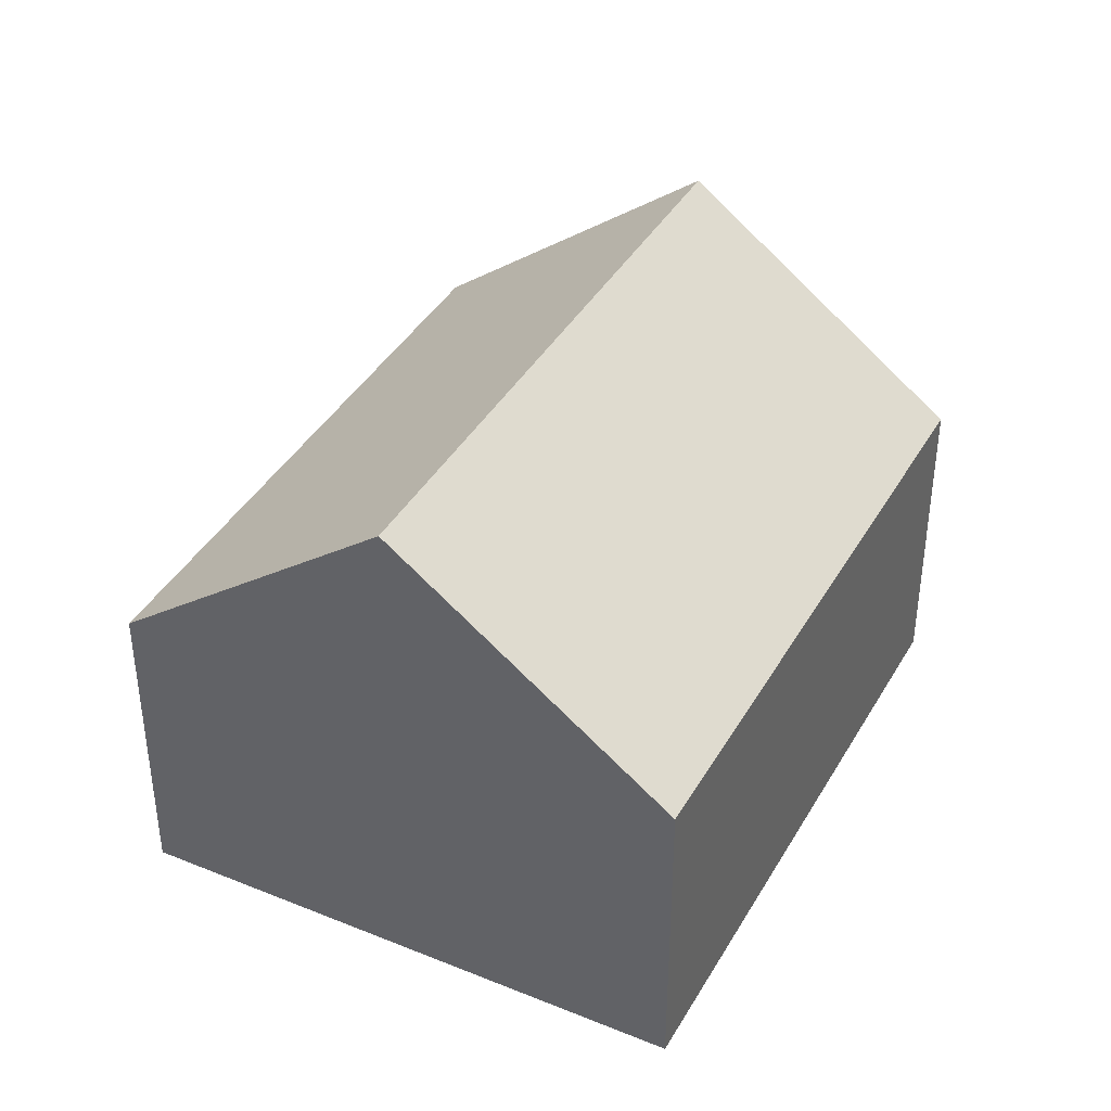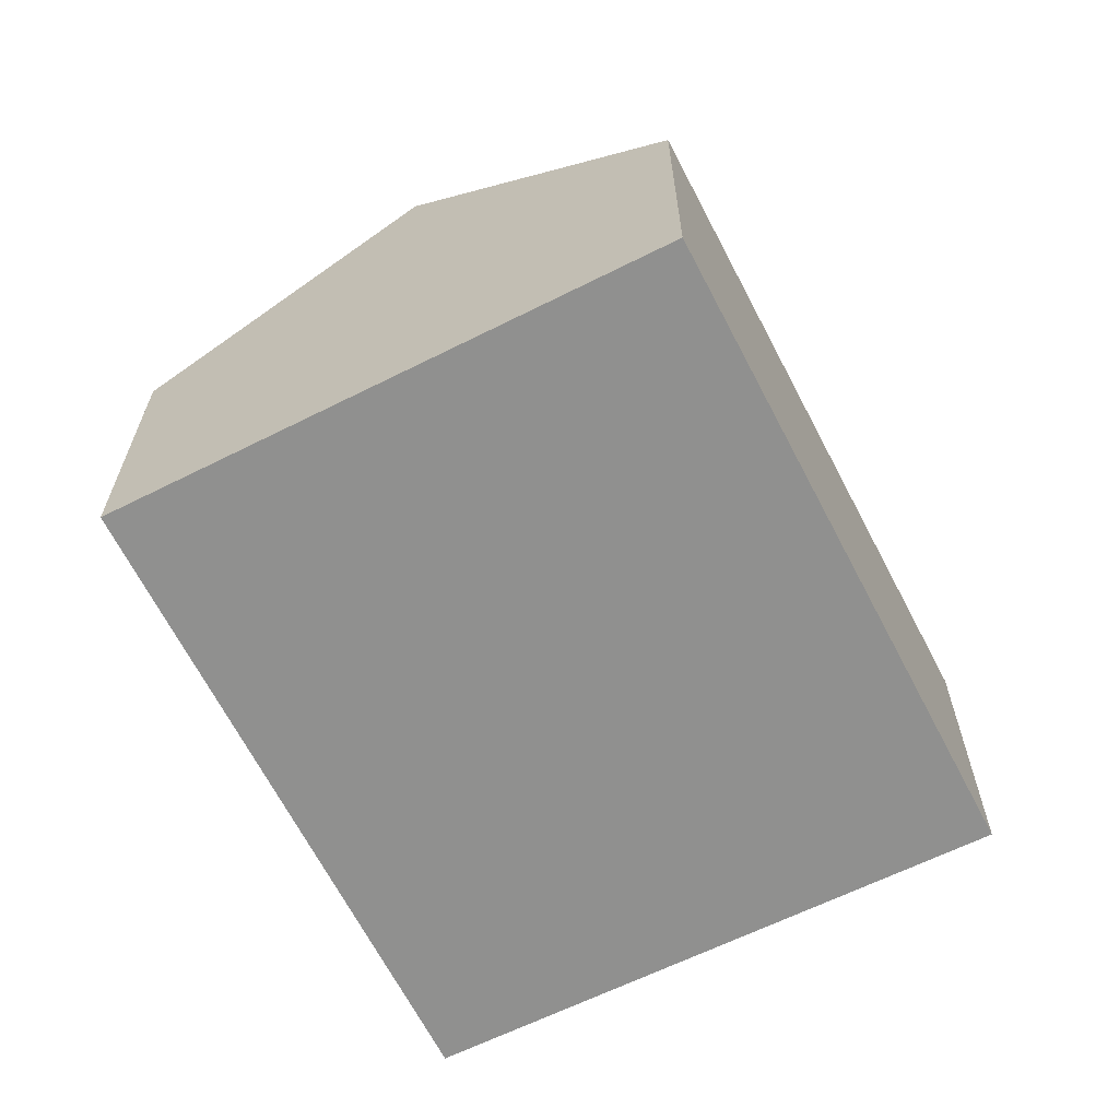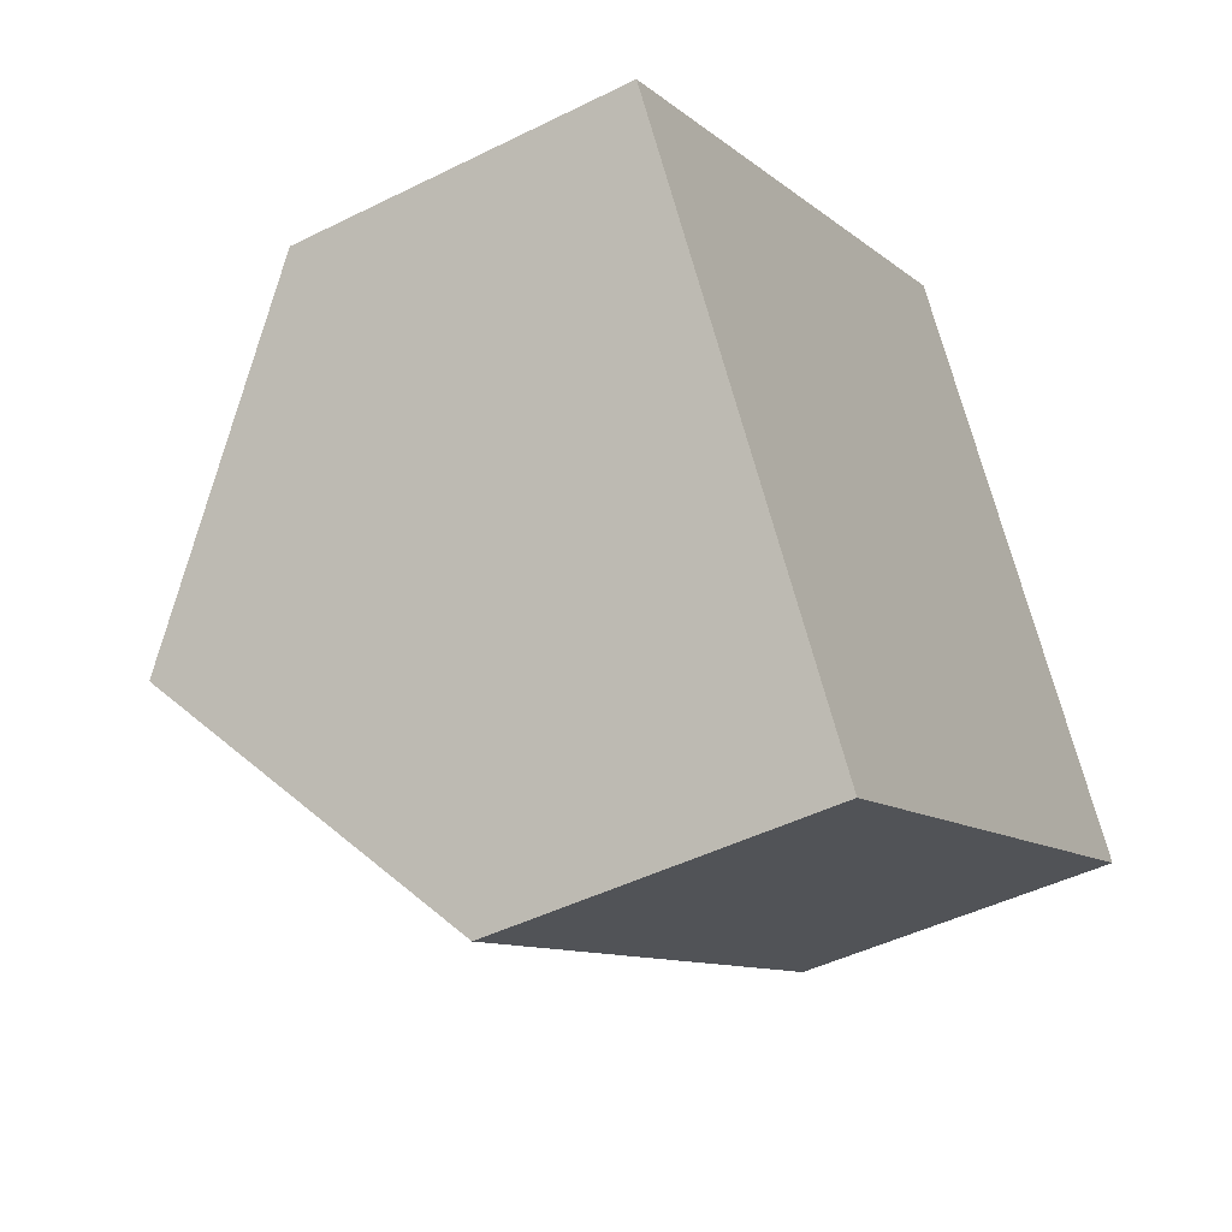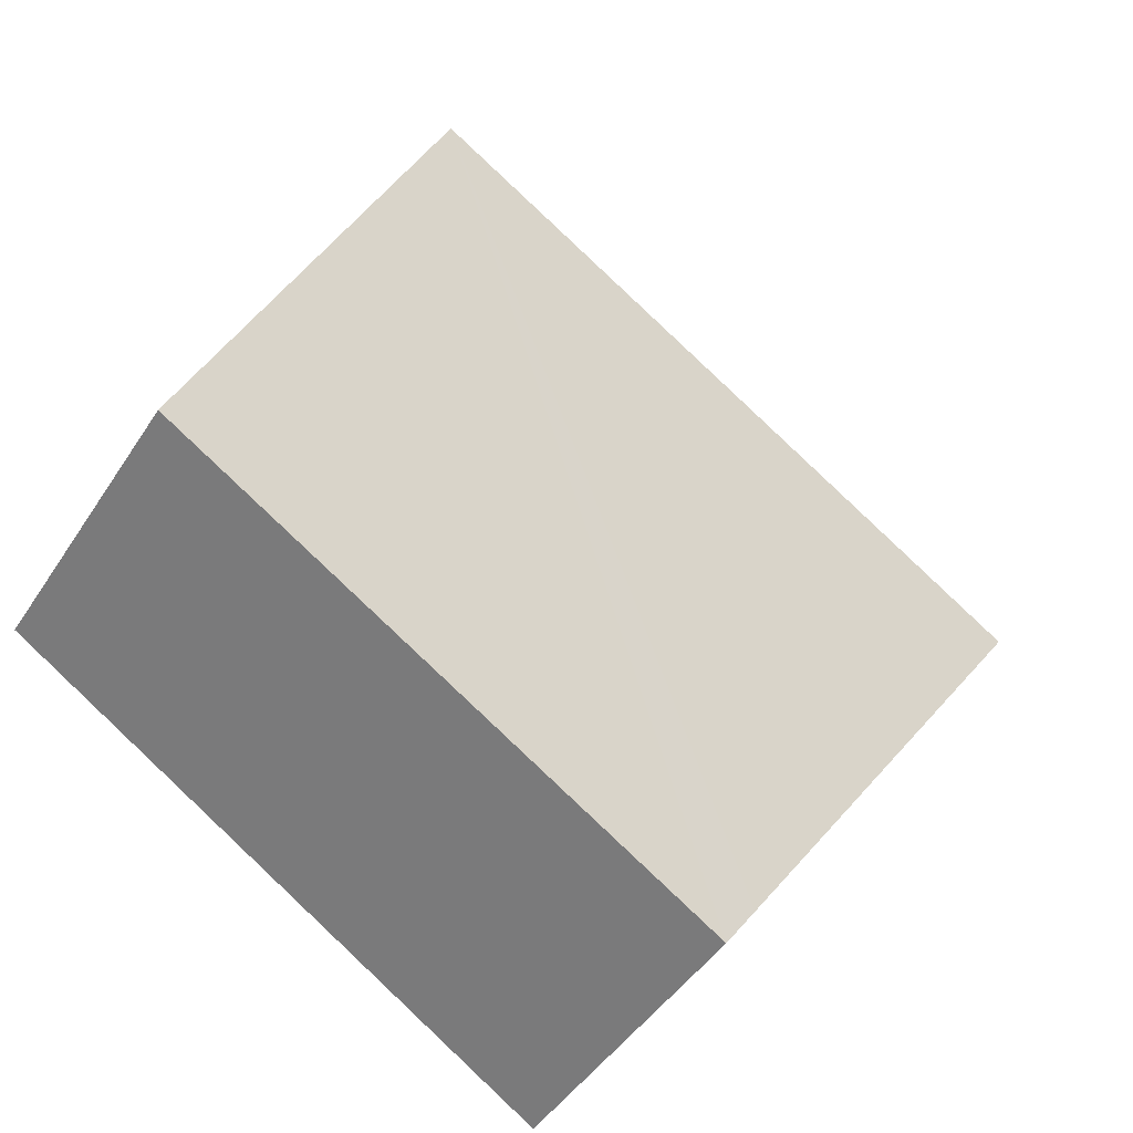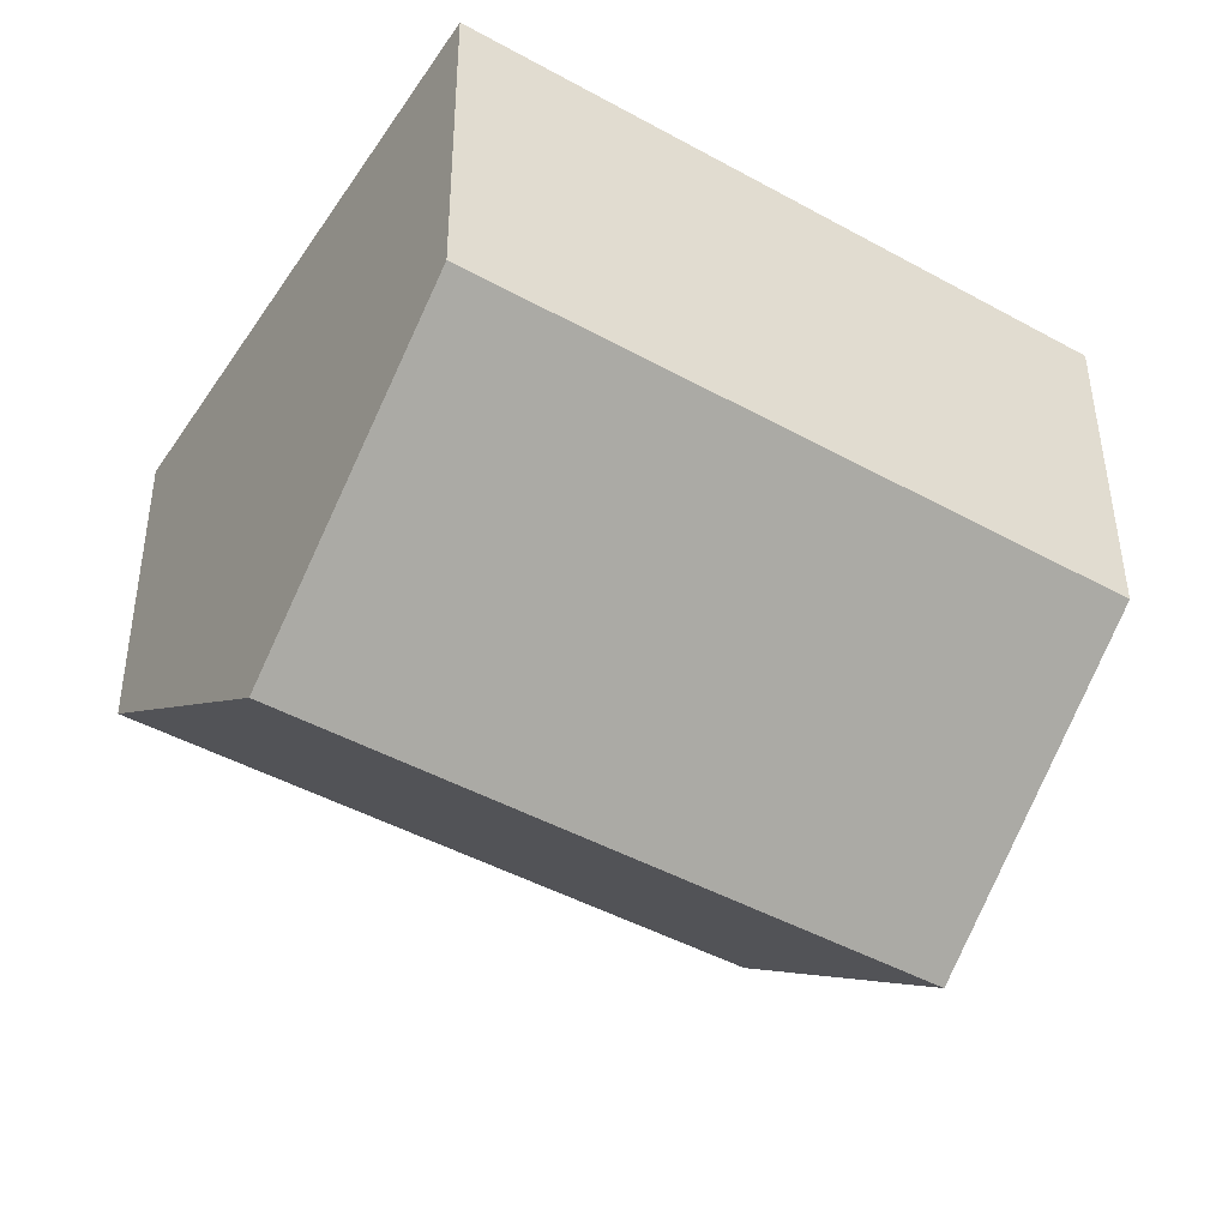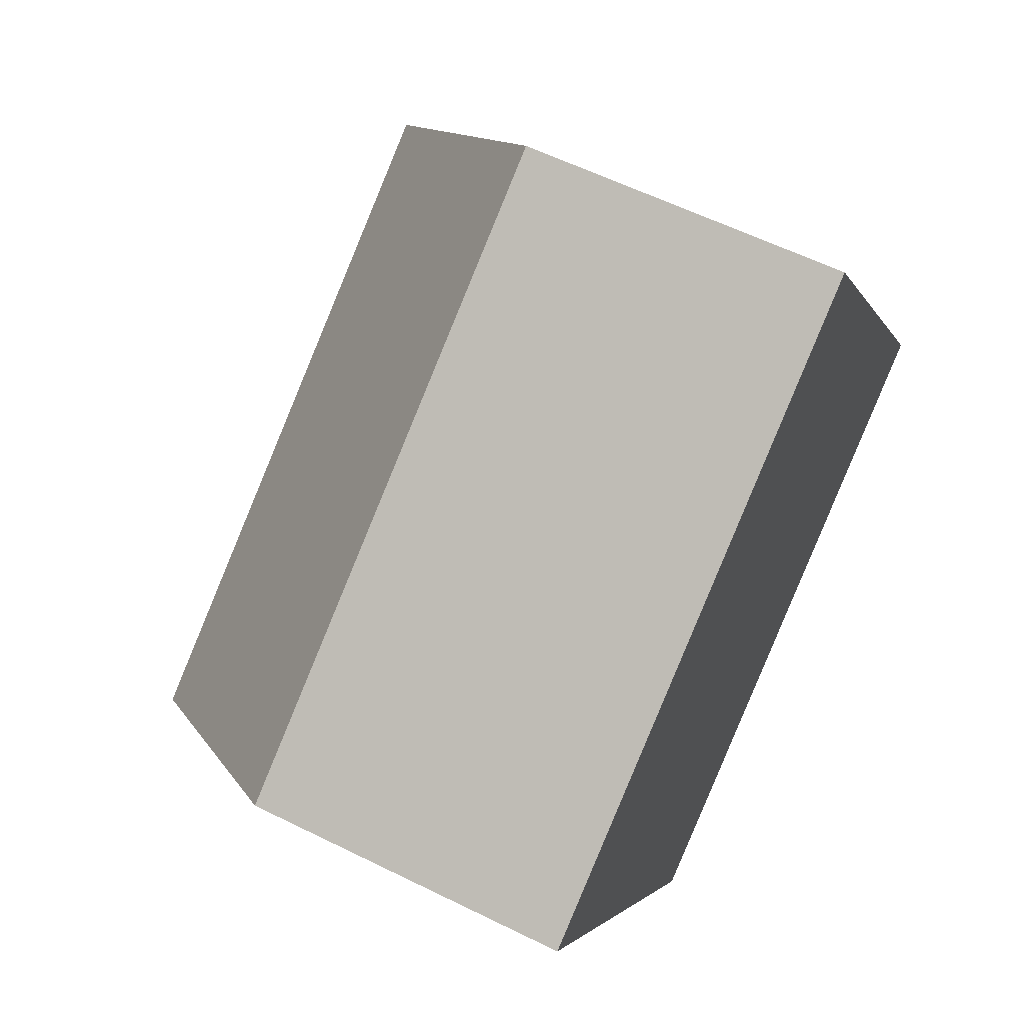
<metadata>
{"format":"obj","ext":"obj","renderer":"f3d","projection":"perspective","resolution":1024,"background":"white","views":[{"elev":39.9,"azim":-95.5,"up":"+Y"},{"elev":-65.5,"azim":-95.4,"up":"+Y"},{"elev":-45.3,"azim":-60.0,"up":"+Z"},{"elev":-45.1,"azim":149.3,"up":"+Z"},{"elev":44.8,"azim":179.7,"up":"+Z"},{"elev":58.7,"azim":-62.9,"up":"+Z"}]}
</metadata>
<code>
v  7.692 6.151 -8.372
v  13.73 10.34 2.18
v  16.7 6.078 -2.67
v  5.956 6.166 -9.47
v  5.653 6.591 -8.989
v  2.989 10.34 -4.754
v  0 6.133 3.755e-16
v  10.79 6.133 6.967
v  5.956 5.799e-16 -9.47
v  5.653 5.504e-16 -8.989
v  2.989 2.911e-16 -4.754
v  0 0 0
v  10.79 -4.266e-16 6.967
v  13.73 -1.335e-16 2.18
v  16.7 1.635e-16 -2.67
v  7.692 5.126e-16 -8.372
g defaultobject
f 1 2 3
f 2 1 4
f 2 4 5
f 2 5 6
f 7 2 6
f 2 7 8
f 9 5 4
f 5 9 6
f 6 9 7
f 7 9 10
f 7 10 11
f 7 11 12
f 12 8 7
f 8 12 13
f 13 2 8
f 2 13 3
f 3 13 14
f 3 14 15
f 1 9 4
f 9 1 3
f 9 3 16
f 16 3 15
f 12 14 13
f 14 12 11
f 14 11 15
f 15 11 10
f 15 10 9
f 15 9 16

</code>
